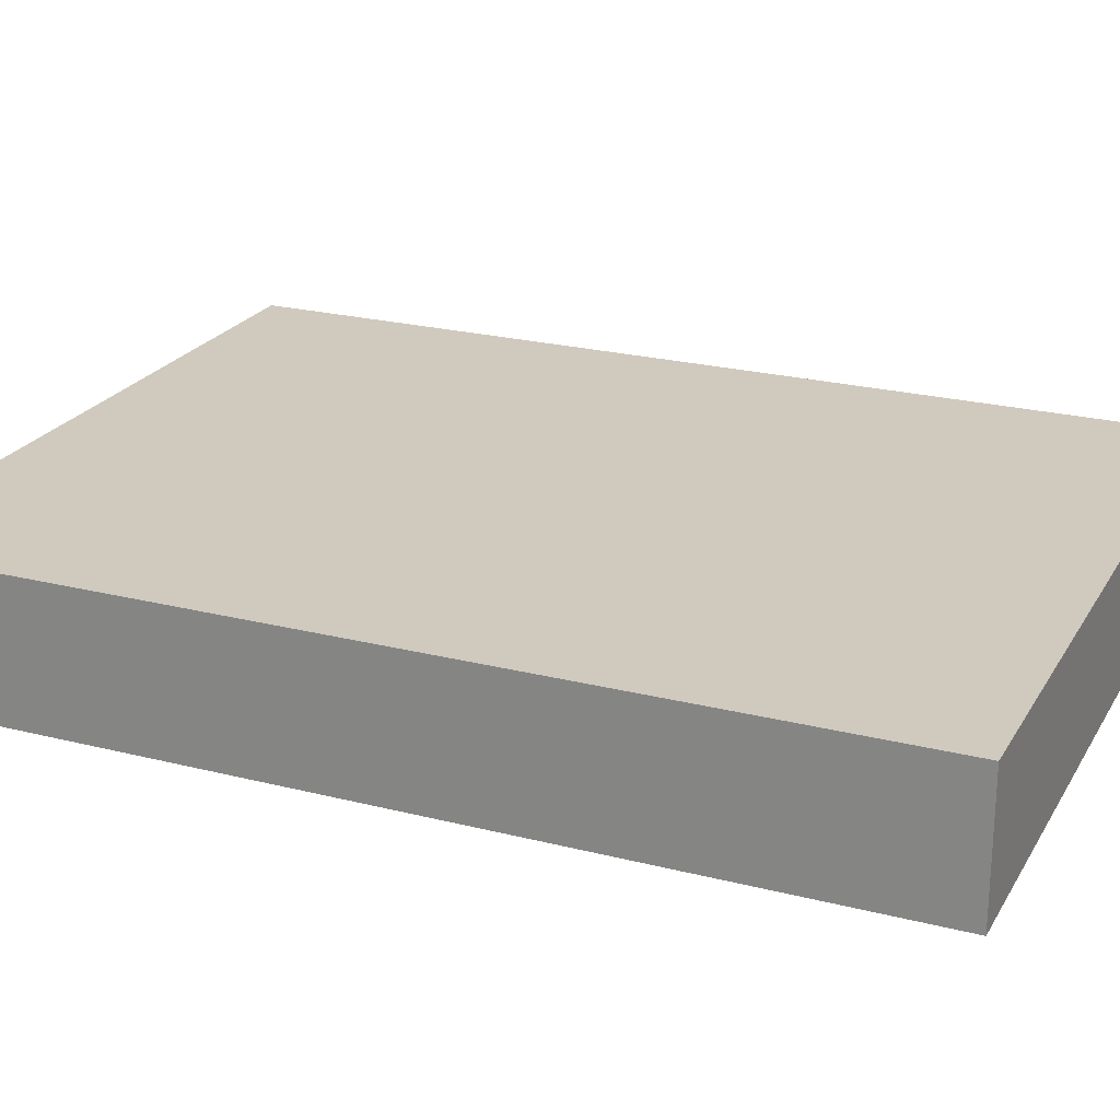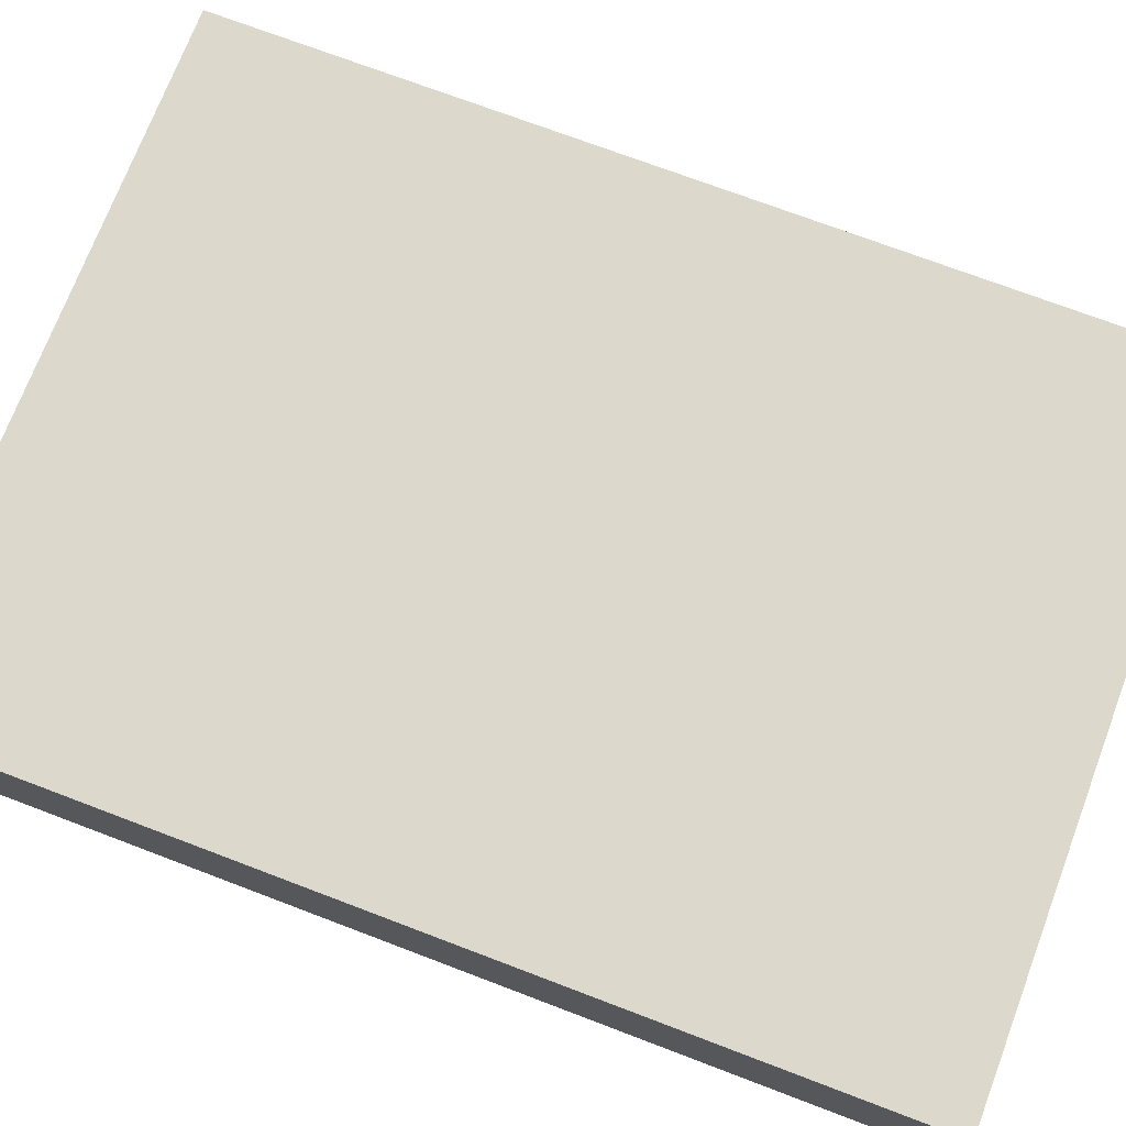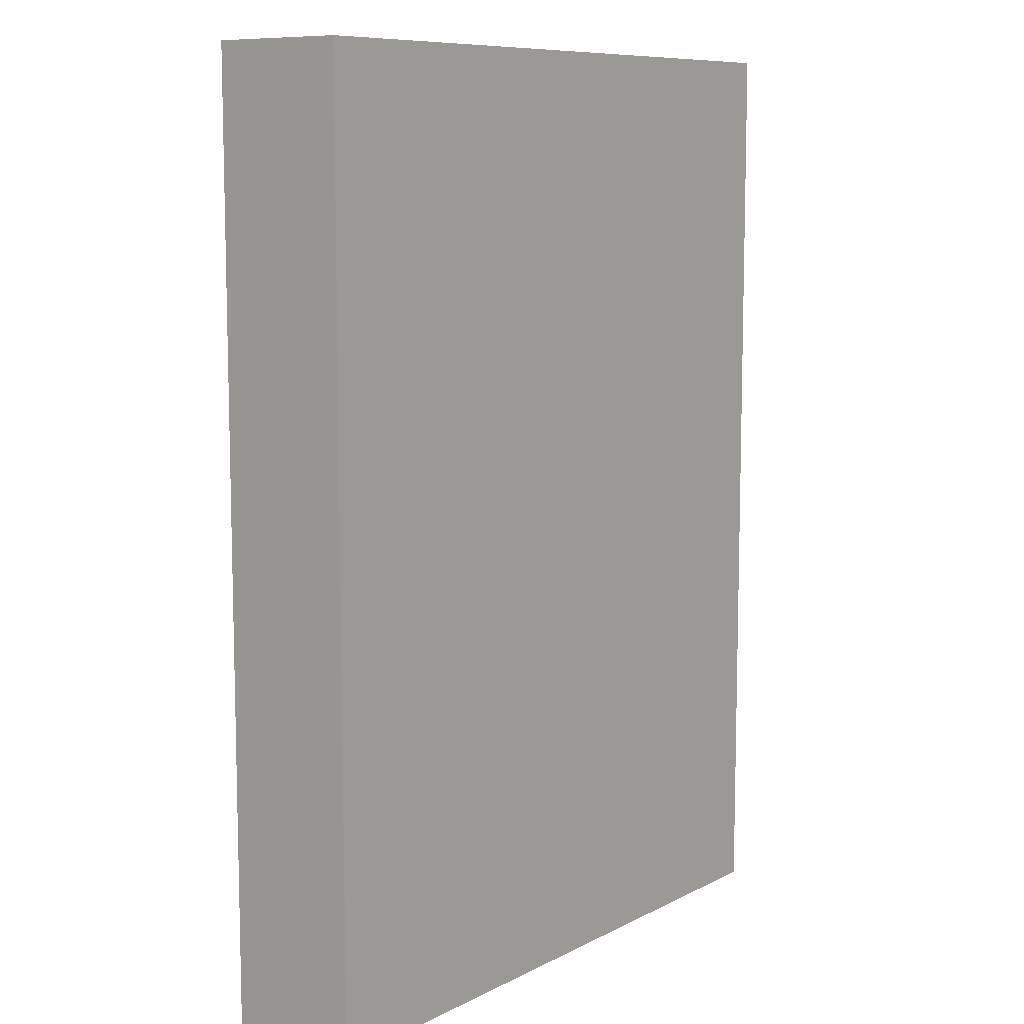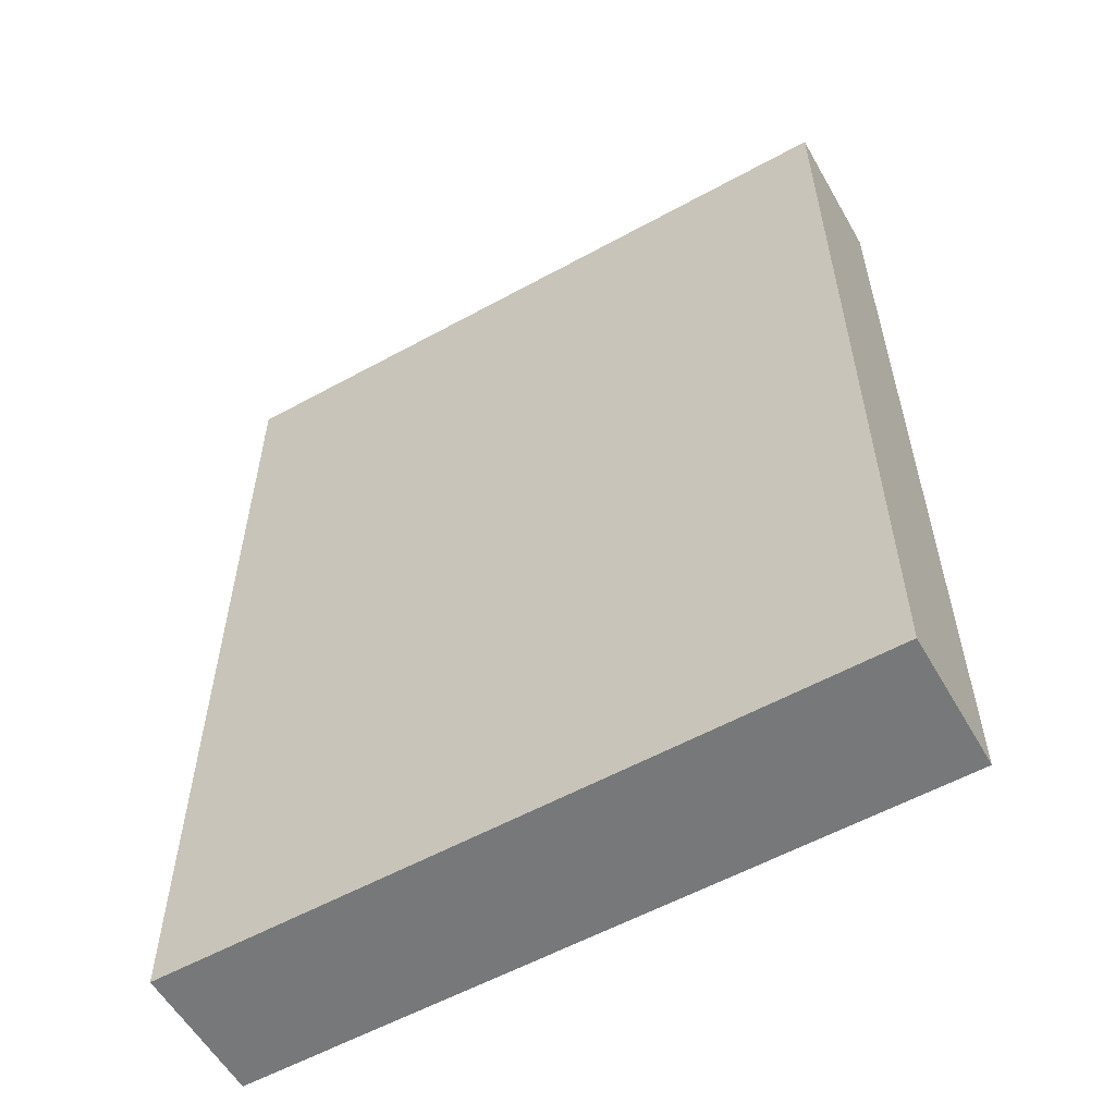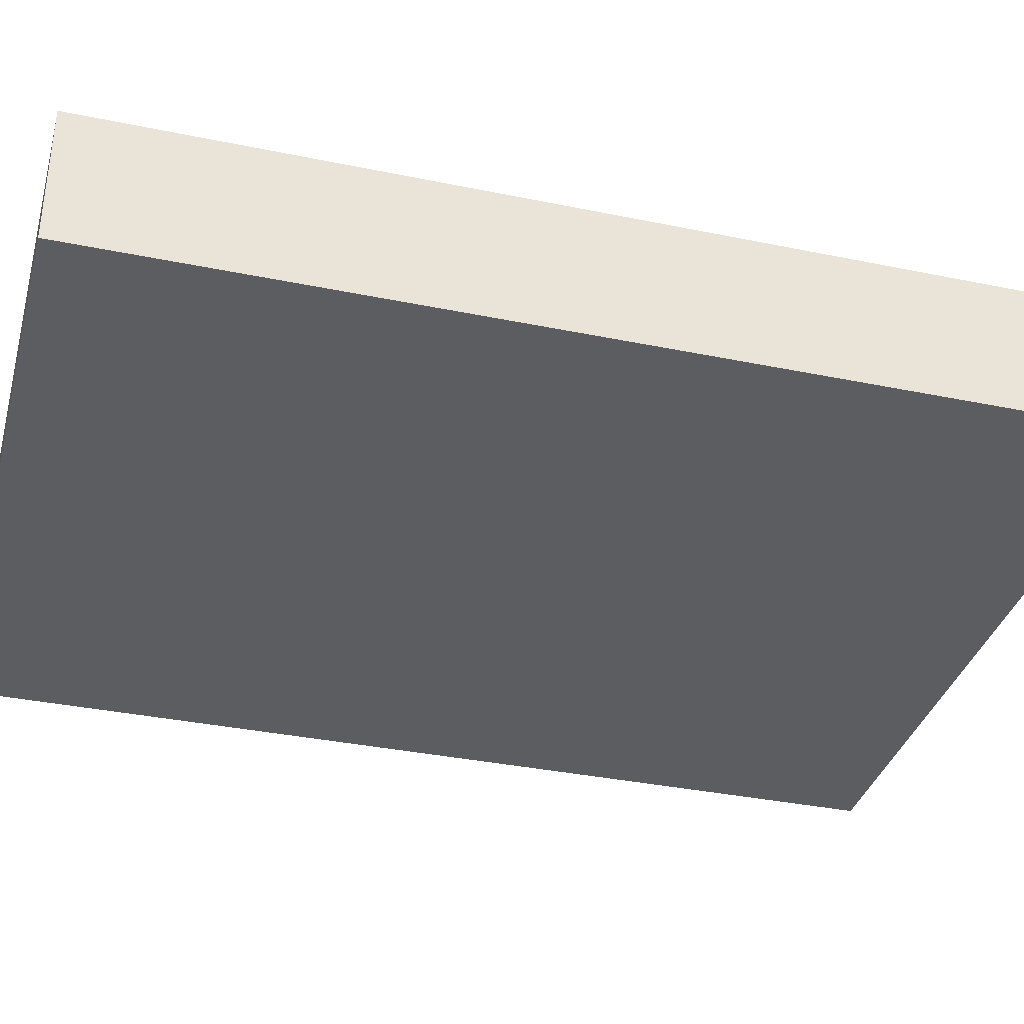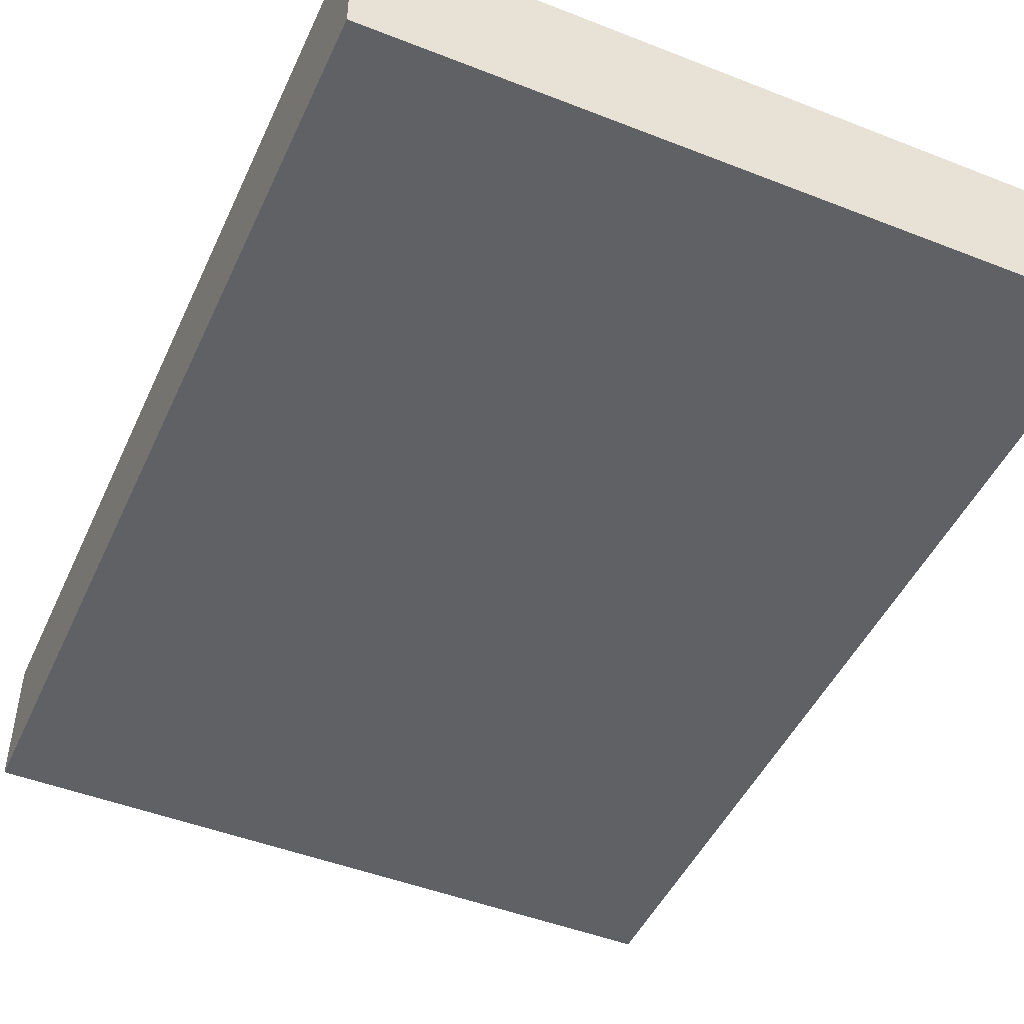
<metadata>
{"format":"obj","ext":"obj","renderer":"f3d","projection":"perspective","resolution":1024,"background":"white","views":[{"elev":23.1,"azim":-66.6,"up":"+Z"},{"elev":72.7,"azim":-69.2,"up":"+Z"},{"elev":9.2,"azim":-52.7,"up":"+Y"},{"elev":-57.4,"azim":-150.3,"up":"+Y"},{"elev":-35.6,"azim":74.8,"up":"+Z"},{"elev":-47.3,"azim":-23.9,"up":"+Z"}]}
</metadata>
<code>
v -0.08898 -0.1213 -0.01753
v -0.08898 -0.1213 0.01753
v -0.08898 0.1213 -0.01753
v -0.08898 0.1213 0.01753
v 0.08898 -0.1213 -0.01753
v 0.08898 -0.1213 0.01753
v 0.08898 0.1213 -0.01753
v 0.08898 0.1213 0.01753
f 2 4 1
f 5 2 1
f 1 4 3
f 3 5 1
f 2 8 4
f 6 2 5
f 6 8 2
f 4 8 3
f 7 5 3
f 3 8 7
f 7 6 5
f 8 6 7

</code>
